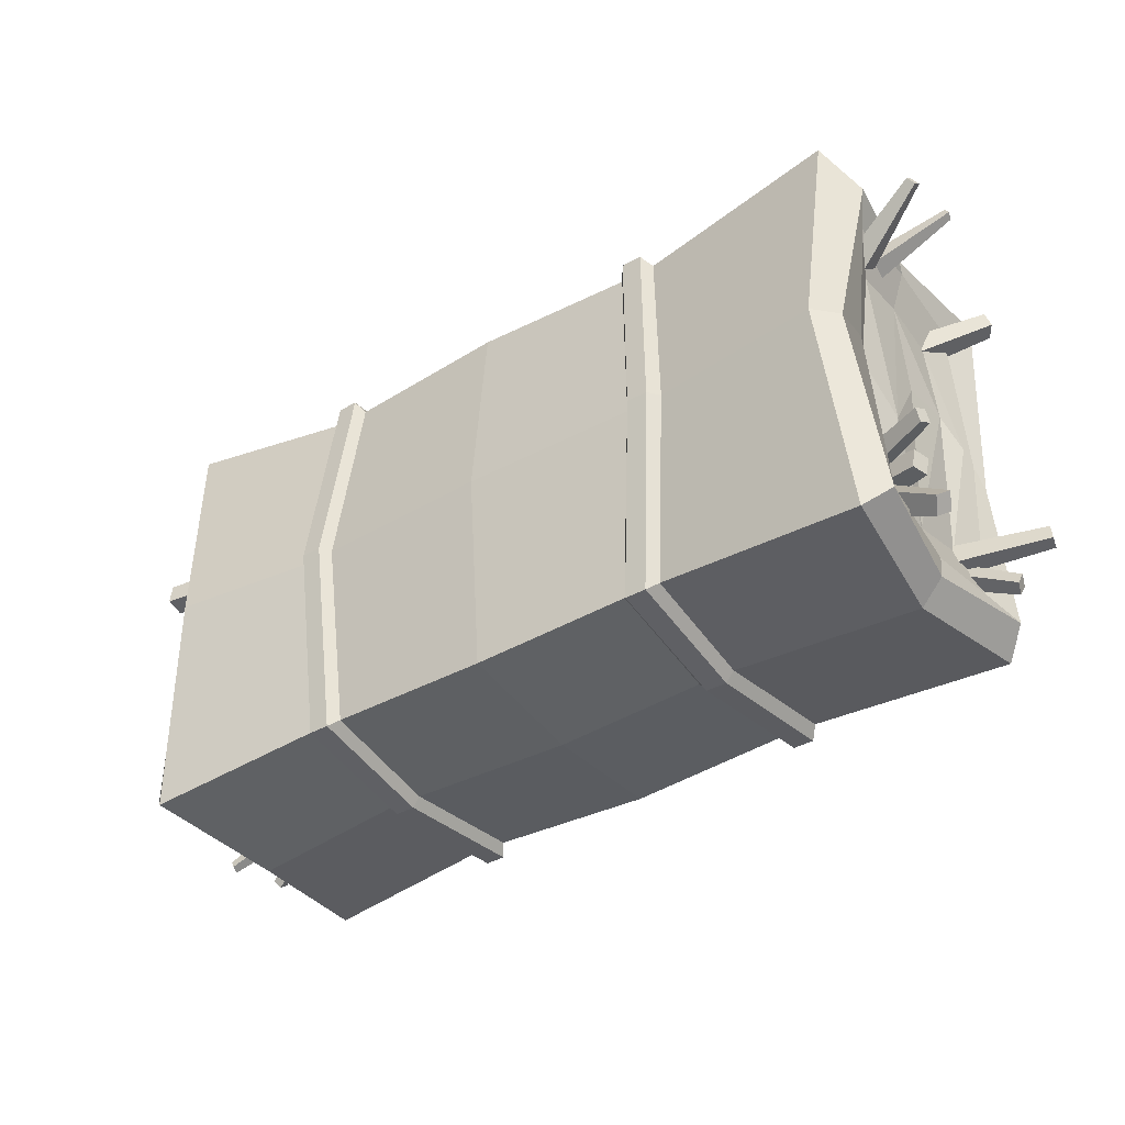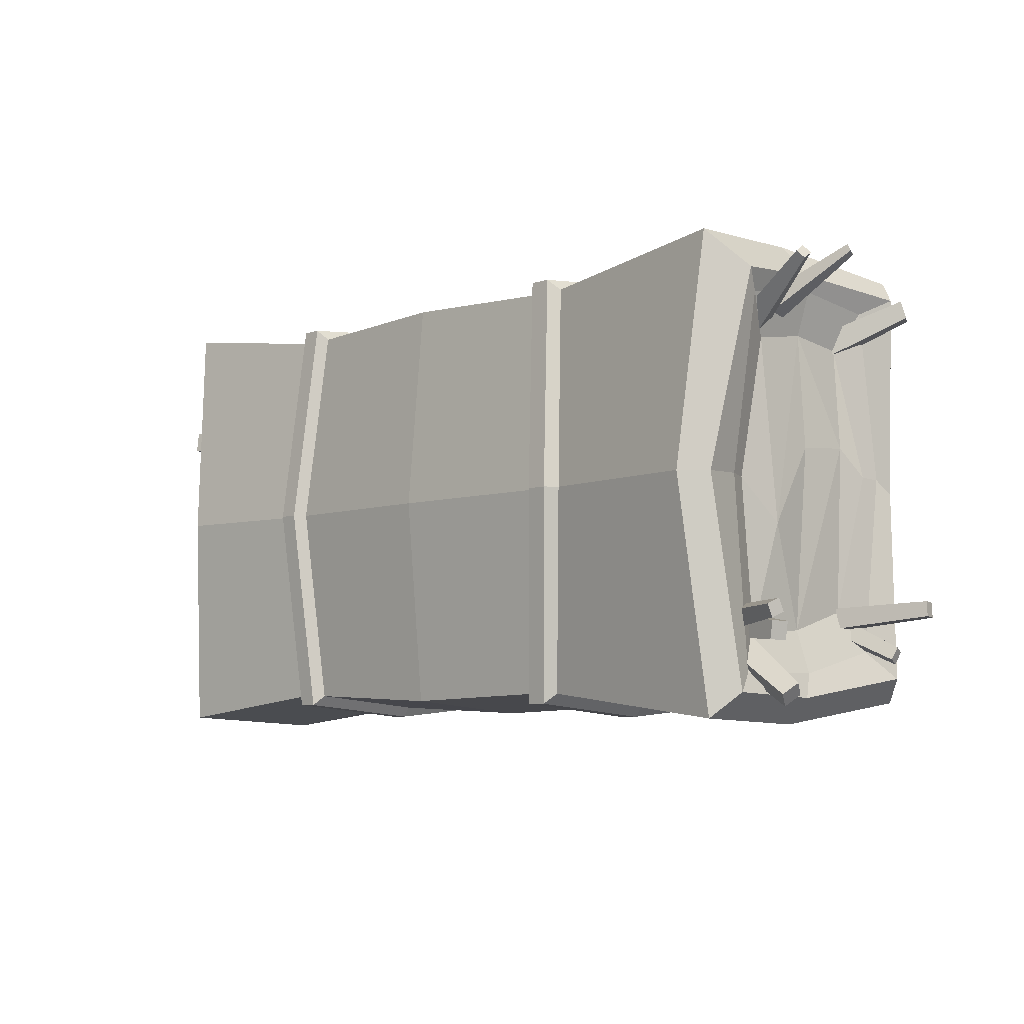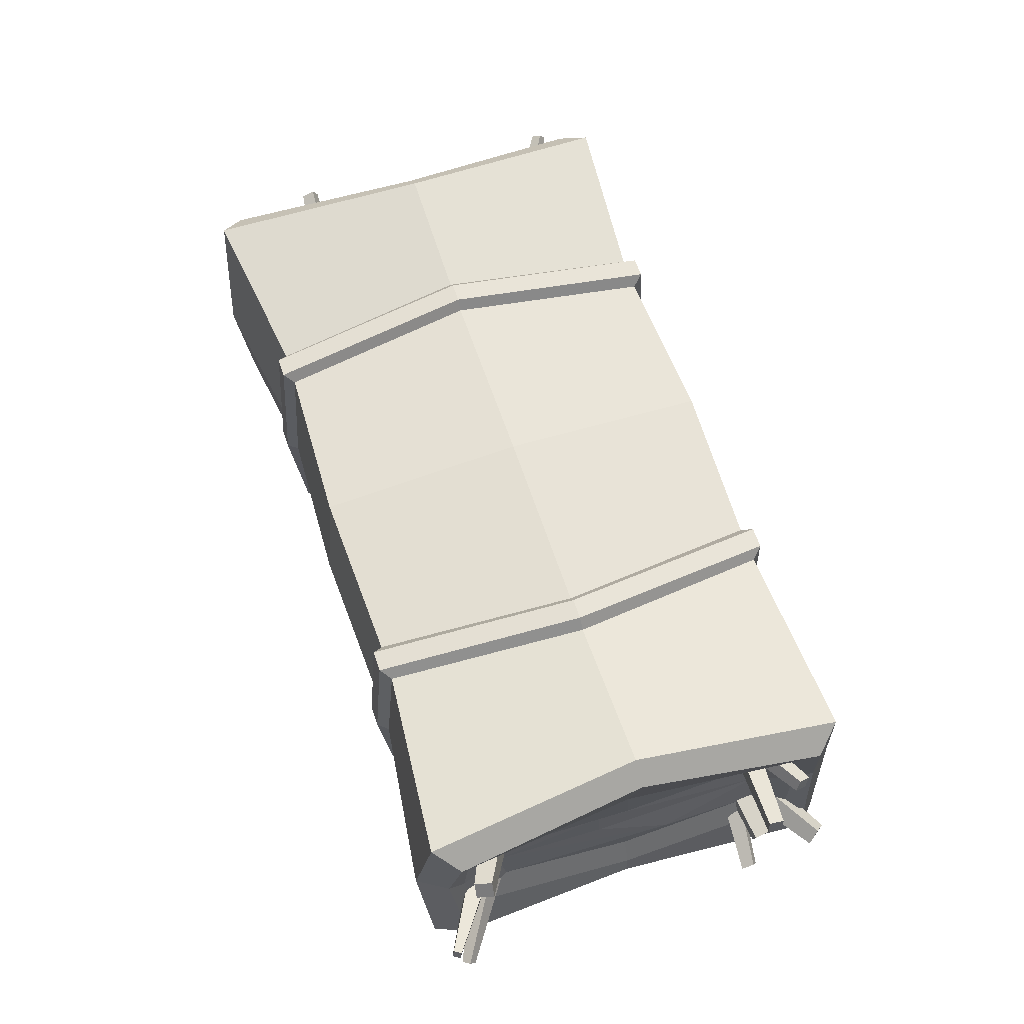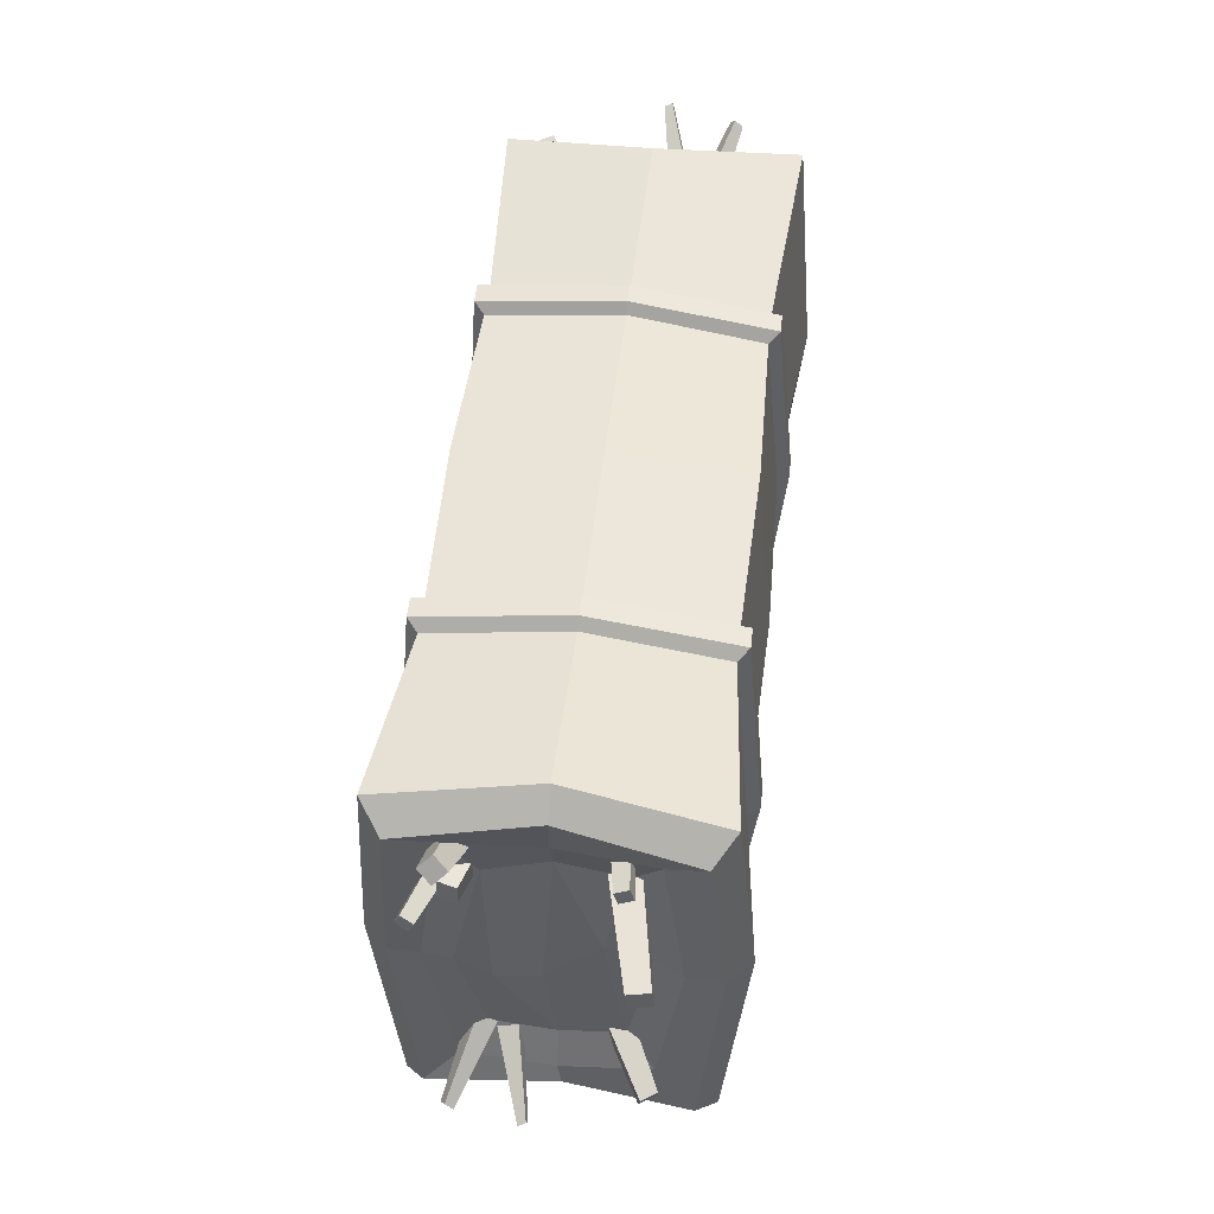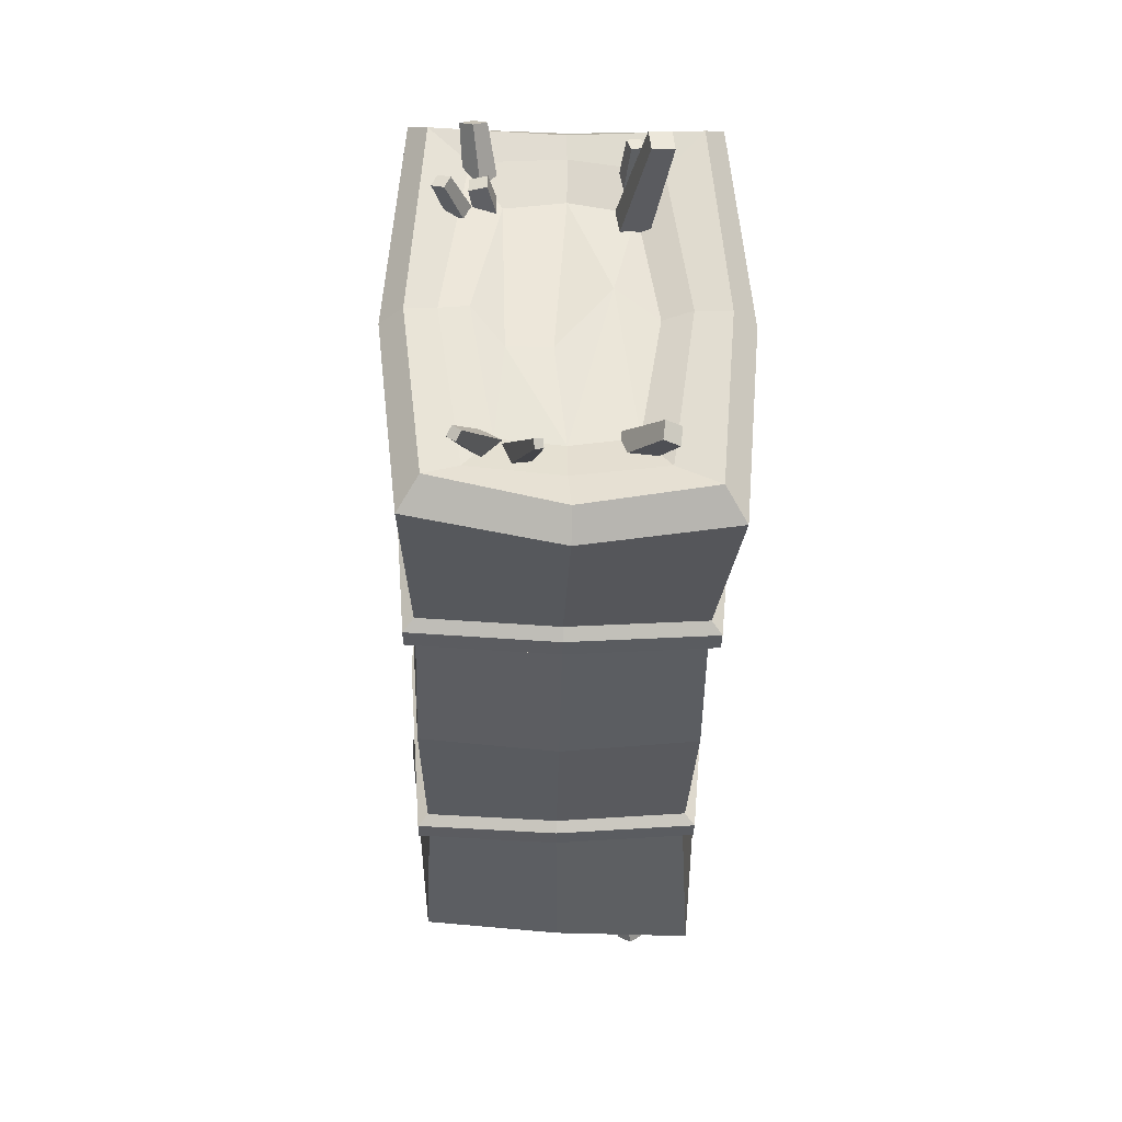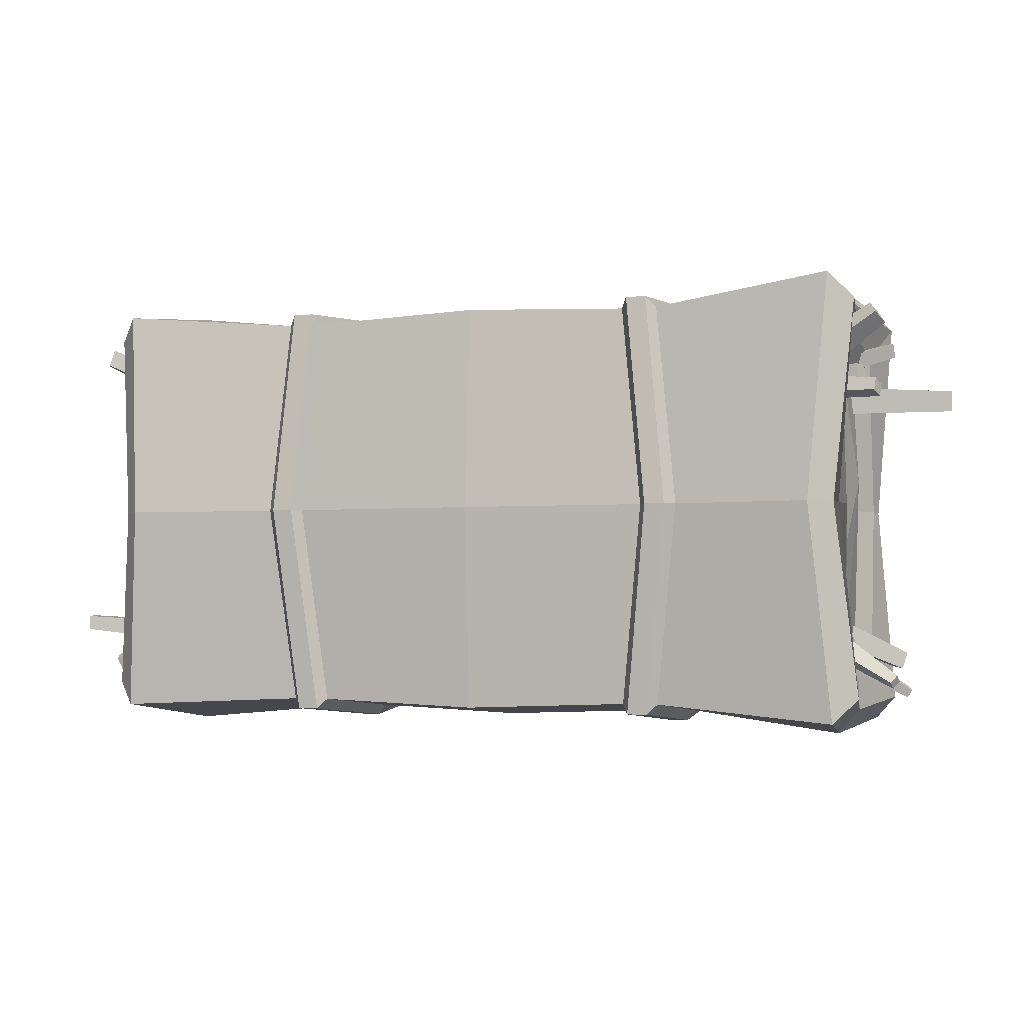
<metadata>
{"format":"obj","ext":"obj","renderer":"f3d","projection":"perspective","resolution":1024,"background":"white","views":[{"elev":-39.8,"azim":34.8,"up":"+Z"},{"elev":-6.0,"azim":45.2,"up":"+Z"},{"elev":63.0,"azim":71.5,"up":"+Y"},{"elev":51.6,"azim":-83.5,"up":"+Z"},{"elev":-34.9,"azim":-91.0,"up":"+Z"},{"elev":-2.8,"azim":-160.6,"up":"+Z"}]}
</metadata>
<code>
v -76.93 43.87 23.77
v -77.84 40.61 23.83
v -58.68 40.13 20.88
v -60.02 35.37 20.97
v -57.83 39.98 25.78
v -59.16 35.22 25.87
v -76.34 43.77 27.12
v -77.25 40.51 27.18
v -81.86 43.22 34.84
v -80.46 40.77 36.92
v -65.1 40.69 22.51
v -63.04 37.1 25.54
v -62.88 44.29 25.41
v -60.83 40.7 28.44
v -80.35 45.69 36.83
v -78.94 43.23 38.9
v -81.42 47.75 20.16
v -81.55 46.71 22.55
v -64.5 41.03 20.7
v -64.68 39.52 24.19
v -63.46 44.41 22.24
v -63.64 42.89 25.72
v -80.71 50.06 21.22
v -80.83 49.02 23.6
v -83.95 32.08 -37.62
v -83.47 30.62 -37.13
v -65.48 38.05 -28.1
v -64.12 33.98 -26.74
v -67.81 38.63 -24.27
v -66.45 34.57 -22.91
v -84.79 32.29 -36.25
v -84.3 30.83 -35.76
v -82.64 45.73 -34.32
v -82.87 44.19 -35.49
v -59.21 40.28 -21.14
v -59.85 35.99 -24.42
v -62.26 37.76 -17.3
v -62.89 33.46 -20.58
v -83.73 44.82 -32.95
v -83.96 43.29 -34.12
v -79.59 16.6 33.94
v -79.82 15.82 31.48
v -59.78 19.72 29.3
v -60.12 18.58 25.7
v -59.17 16.11 30.37
v -59.5 14.97 26.78
v -79.16 14.12 34.68
v -79.39 13.34 32.21
v -81.17 11.71 -29.38
v -80.19 12.09 -32.58
v -64.68 22.16 -20.27
v -63.25 22.71 -24.95
v -61.99 17.95 -20.03
v -60.56 18.5 -24.71
v -79.32 8.834 -29.21
v -78.35 9.209 -32.42
v -90.88 13.62 24.32
v -90.83 13.17 20.23
v -60.12 20.92 25.75
v -60.05 20.27 19.78
v -59.34 14.99 26.41
v -59.27 14.34 20.43
v -90.34 9.558 24.77
v -90.3 9.111 20.68
v 82.67 9.483 -26.21
v 83.58 12.74 -26.27
v 64.43 13.23 -23.33
v 65.76 17.99 -23.41
v 63.57 13.37 -28.22
v 64.9 18.14 -28.31
v 82.08 9.582 -29.57
v 82.99 12.84 -29.62
v 87.61 10.13 -37.29
v 86.2 12.59 -39.36
v 70.84 12.67 -24.95
v 68.79 16.26 -27.98
v 68.62 9.067 -27.86
v 66.57 12.66 -30.88
v 86.09 7.666 -39.27
v 84.68 10.12 -41.35
v 87.16 5.611 -22.6
v 87.29 6.648 -24.99
v 70.24 12.32 -23.14
v 70.43 13.84 -26.63
v 69.2 8.952 -24.68
v 69.39 10.47 -28.17
v 86.45 3.301 -23.66
v 86.58 4.339 -26.05
v 89.7 24.21 42.81
v 89.21 25.67 42.32
v 71.22 18.24 33.3
v 69.87 22.31 31.93
v 73.55 17.66 29.46
v 72.2 21.72 28.1
v 90.53 24 41.44
v 90.05 25.46 40.95
v 88.39 10.56 39.51
v 88.61 12.1 40.69
v 64.95 16.01 26.33
v 65.59 20.3 29.61
v 68 18.53 22.49
v 68.64 22.82 25.77
v 89.48 11.47 38.14
v 89.7 13 39.31
v 84.44 43.51 -32.5
v 85.02 44.57 -30.21
v 66.26 39.07 -23.93
v 67.11 40.62 -20.58
v 65.06 42.47 -25.18
v 65.91 44.02 -21.83
v 83.61 45.84 -33.36
v 84.19 46.9 -31.06
v 86.91 47.03 32.88
v 85.93 46.65 36.09
v 70.42 36.59 23.77
v 68.99 36.04 28.45
v 67.73 40.79 23.53
v 66.3 40.25 28.21
v 85.07 49.91 32.71
v 84.09 49.54 35.92
v 91.42 45.15 -24.53
v 91.2 45.28 -21.74
v 71.32 37.69 -27.05
v 71 37.89 -22.97
v 70.31 41.66 -27.32
v 69.98 41.86 -23.24
v 90.73 47.87 -24.72
v 90.51 48 -21.92
v -72.84 -1.33 43.45
v 76.92 -1.33 43.45
v -72.84 55.23 43.45
v 76.92 54.09 42.04
v -72.84 53.7 -41.96
v 76.92 53.63 -40.58
v -72.84 -1.33 -43.45
v 76.92 -1.33 -43.45
v -38.67 52.22 -38.83
v -38.67 52.22 38.83
v -38.67 1.677 38.83
v -38.67 1.677 -38.83
v -31.74 1.677 38.83
v -31.74 52.22 38.83
v -31.74 52.22 -38.83
v -31.74 1.677 -38.83
v 31.59 1.677 38.83
v 33.12 52.22 38.83
v 31.59 52.22 -38.83
v 30.39 1.677 -38.83
v 38.71 1.677 38.83
v 40.28 52.22 38.83
v 38.71 52.22 -38.83
v 37.49 1.677 -38.83
v -37.01 54.16 40.73
v -37.01 -0.2626 40.73
v -33.11 -0.2626 40.73
v -33.11 54.16 40.73
v -37.01 54.16 -40.73
v -33.11 54.16 -40.73
v -37.01 -0.2626 -40.73
v -33.11 -0.2626 -40.73
v 32.99 -0.2626 40.73
v 34.53 54.16 40.73
v 37.02 -0.2626 40.73
v 38.56 54.16 40.73
v 32.99 54.16 -40.73
v 37.02 54.16 -40.73
v 31.78 -0.2626 -40.73
v 35.81 -0.2626 -40.73
v 0 53.02 -40.06
v 0 53.02 40.06
v 0 0.883 40.06
v 0 0.883 -40.06
v 81.31 2.521 -38.89
v 81.31 6.477 37.13
v 81.31 49.78 -36.02
v 81.31 50.24 37.47
v -77.24 2.521 -38.89
v -77.24 2.521 38.89
v -77.24 51.38 38.89
v -77.24 49.84 -37.39
v 77.6 8.858 -35.44
v 77.6 12.28 34.12
v 77.6 44.84 -30.99
v 77.6 44.8 34.5
v -73.52 9.987 -32.53
v -73.52 9.639 32.25
v -73.52 43.92 34.08
v -73.52 43.67 -32.95
v 74.96 13.85 -27.91
v 74.96 17.27 26.58
v 74.96 39.86 -23.45
v 74.96 39.81 26.97
v -70.89 14.98 -24.99
v -70.89 14.63 24.72
v -71.97 37.99 24.5
v -70.89 38.68 -25.42
v 77.6 5.608 0.07935
v 77.6 -0.9751 0
v 73.41 -5.32 0
v 41.44 -1.928 0
v 39.71 -4.116 0
v 35.68 -4.116 0
v 34.25 -1.928 0
v 0 -2.824 0
v -34.28 -1.928 0
v -35.67 -4.116 0
v -39.57 -4.116 0
v -41.27 -1.928 0
v -69.33 -5.32 0
v -73.52 -0.9751 0
v -73.52 5.608 0.07935
v -70.89 10.99 0.07935
v -74.14 43.07 0.07935
v -73.52 48.45 0.07935
v -73.52 54.14 0
v -69.33 58.49 0
v -43.17 55.1 0
v -41.43 57.28 0
v -37.54 57.28 0
v -36.13 55.1 0
v 0 55.99 0
v 36.2 55.1 0
v 37.65 57.28 0
v 41.67 57.28 0
v 43.44 55.1 0
v 73.41 58.49 0
v 77.6 54.14 0
v 77.6 49.61 2.494
v 78.21 44.23 2.494
v 74.96 10.99 0.07935
v -34.37 26.95 -43.23
v -38.26 26.95 -43.23
v -39.95 26.95 -41.21
v -69.33 26.18 -45.32
v -73.52 26.18 -40.47
v -73.52 26.83 -34.75
v -70.89 26.83 -26.76
v -71.73 29.02 -6.776
v -70.89 26.78 27.16
v -73.52 26.78 35.15
v -73.52 26.95 41.22
v -69.33 26.95 46.07
v -37.23 26.95 41.17
v -35.59 26.95 43.18
v -31.69 26.95 43.18
v -30.34 26.95 41.17
v 0 26.95 42.46
v 33.56 26.95 41.17
v 34.98 26.95 43.18
v 39.01 26.95 43.18
v 40.74 26.95 41.17
v 73.41 26.38 45.32
v 77.6 28.36 39.54
v 77.6 28.54 36.37
v 74.96 28.54 28.37
v 75.81 29.24 7.034
v 74.96 26.85 -27.26
v 77.6 26.85 -35.25
v 77.6 26.15 -39.74
v 73.41 26.15 -44.59
v 36.53 26.95 -41.21
v 34.86 26.95 -43.23
v 30.84 26.95 -43.23
v 29.46 26.95 -41.21
v 0 26.95 -42.51
v -32.99 26.95 -41.21
v -72.45 37.12 -7.254
v -72.59 18.91 5.711
v 76.54 19.42 -7.868
v 76.55 39.3 7.808
f 1 3 4 2
f 5 7 8 6
f 7 1 2 8
f 2 4 6 8
f 7 5 3 1
f 9 11 12 10
f 13 15 16 14
f 15 9 10 16
f 10 12 14 16
f 15 13 11 9
f 17 19 20 18
f 21 23 24 22
f 23 17 18 24
f 18 20 22 24
f 23 21 19 17
f 25 27 28 26
f 29 31 32 30
f 31 25 26 32
f 26 28 30 32
f 31 29 27 25
f 33 35 36 34
f 37 39 40 38
f 39 33 34 40
f 34 36 38 40
f 39 37 35 33
f 41 43 44 42
f 45 47 48 46
f 47 41 42 48
f 42 44 46 48
f 47 45 43 41
f 49 51 52 50
f 53 55 56 54
f 55 49 50 56
f 50 52 54 56
f 55 53 51 49
f 57 59 60 58
f 61 63 64 62
f 63 57 58 64
f 58 60 62 64
f 63 61 59 57
f 65 66 68 67
f 69 70 72 71
f 71 72 66 65
f 66 72 70 68
f 71 65 67 69
f 73 74 76 75
f 77 78 80 79
f 79 80 74 73
f 74 80 78 76
f 79 73 75 77
f 81 82 84 83
f 85 86 88 87
f 87 88 82 81
f 82 88 86 84
f 87 81 83 85
f 89 90 92 91
f 93 94 96 95
f 95 96 90 89
f 90 96 94 92
f 95 89 91 93
f 97 98 100 99
f 101 102 104 103
f 103 104 98 97
f 98 104 102 100
f 103 97 99 101
f 105 106 108 107
f 109 110 112 111
f 111 112 106 105
f 106 112 110 108
f 111 105 107 109
f 113 114 116 115
f 117 118 120 119
f 119 120 114 113
f 114 120 118 116
f 119 113 115 117
f 121 122 124 123
f 125 126 128 127
f 127 128 122 121
f 122 128 126 124
f 127 121 123 125
f 153 244 245 156
f 157 218 219 158
f 231 232 157 158
f 206 207 159 160
f 229 270 191
f 196 267 213
f 216 217 137 133
f 242 243 138 131
f 135 140 208 209
f 133 137 233 234
f 170 247 248 146
f 169 221 222 147
f 264 265 169 147
f 203 204 172 148
f 162 249 250 164
f 165 223 224 166
f 262 263 165 166
f 201 202 167 168
f 150 251 252 132
f 151 225 226 134
f 260 261 151 134
f 199 200 152 136
f 138 243 244 153
f 245 246 142 156
f 137 217 218 157
f 219 220 143 158
f 232 233 137 157
f 143 266 231 158
f 207 208 140 159
f 144 205 206 160
f 146 248 249 162
f 250 251 150 164
f 147 222 223 165
f 224 225 151 166
f 263 264 147 165
f 151 261 262 166
f 202 203 148 167
f 152 200 201 168
f 143 220 221 169
f 142 246 247 170
f 204 205 144 172
f 265 266 143 169
f 198 199 136 173
f 259 260 134 175
f 134 226 227 175
f 132 252 253 176
f 135 209 210 177
f 241 242 131 179
f 215 216 133 180
f 133 234 235 180
f 197 198 173 181
f 258 259 175 183
f 175 227 228 183
f 176 253 254 184
f 177 210 211 185
f 240 241 179 187
f 214 215 180 188
f 180 235 236 188
f 230 197 181 189
f 257 258 183 191
f 183 228 229 191
f 184 254 255 192
f 185 211 212 193
f 239 240 187 195
f 213 214 188 196
f 188 236 237 196
f 174 198 197 182
f 130 199 198 174
f 149 200 199 130
f 201 200 149 163
f 161 202 201 163
f 145 203 202 161
f 171 204 203 145
f 141 205 204 171
f 206 205 141 155
f 154 207 206 155
f 139 208 207 154
f 209 208 139 129
f 210 209 129 178
f 211 210 178 186
f 212 211 186 194
f 213 267 195
f 187 214 213 195
f 179 215 214 187
f 131 216 215 179
f 131 138 217 216
f 218 217 138 153
f 219 218 153 156
f 142 220 219 156
f 221 220 142 170
f 222 221 170 146
f 223 222 146 162
f 224 223 162 164
f 150 225 224 164
f 226 225 150 132
f 227 226 132 176
f 228 227 176 184
f 229 228 184 192
f 192 270 229
f 182 197 230 190
f 159 232 231 160
f 140 233 232 159
f 234 233 140 135
f 235 234 135 177
f 236 235 177 185
f 237 236 185 193
f 193 212 268
f 194 268 212
f 186 240 239 194
f 178 241 240 186
f 129 242 241 178
f 129 139 243 242
f 244 243 139 154
f 245 244 154 155
f 141 246 245 155
f 247 246 141 171
f 248 247 171 145
f 249 248 145 161
f 250 249 161 163
f 149 251 250 163
f 252 251 149 130
f 253 252 130 174
f 254 253 174 182
f 255 254 182 190
f 190 230 269
f 189 269 230
f 181 258 257 189
f 173 259 258 181
f 136 260 259 173
f 152 261 260 136
f 262 261 152 168
f 167 263 262 168
f 148 264 263 167
f 172 265 264 148
f 144 266 265 172
f 231 266 144 160
f 237 267 196
f 195 267 239
f 239 268 194
f 193 268 237
f 257 269 189
f 190 269 255
f 255 270 192
f 191 270 257
f 237 268 238
f 237 238 267
f 239 267 238
f 239 238 268
f 255 269 256
f 255 256 270
f 257 270 256
f 257 256 269

</code>
